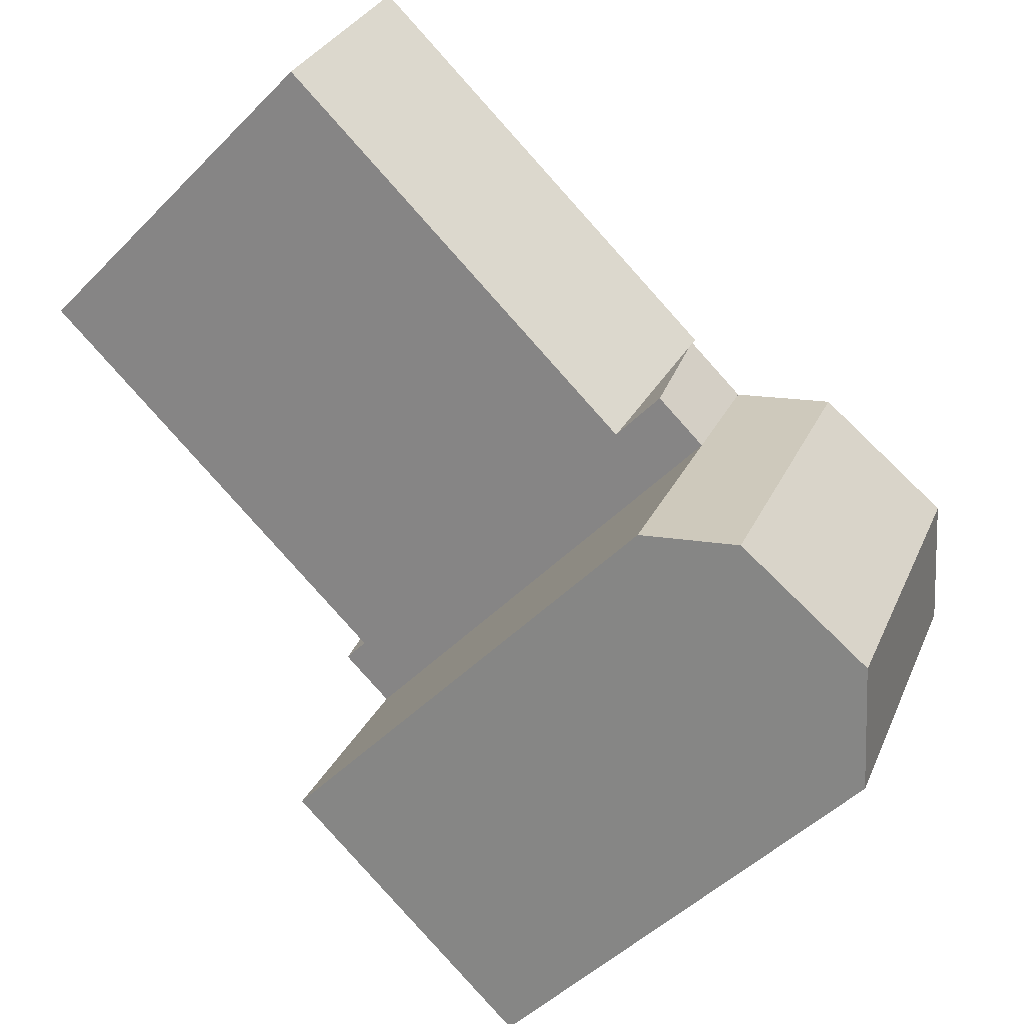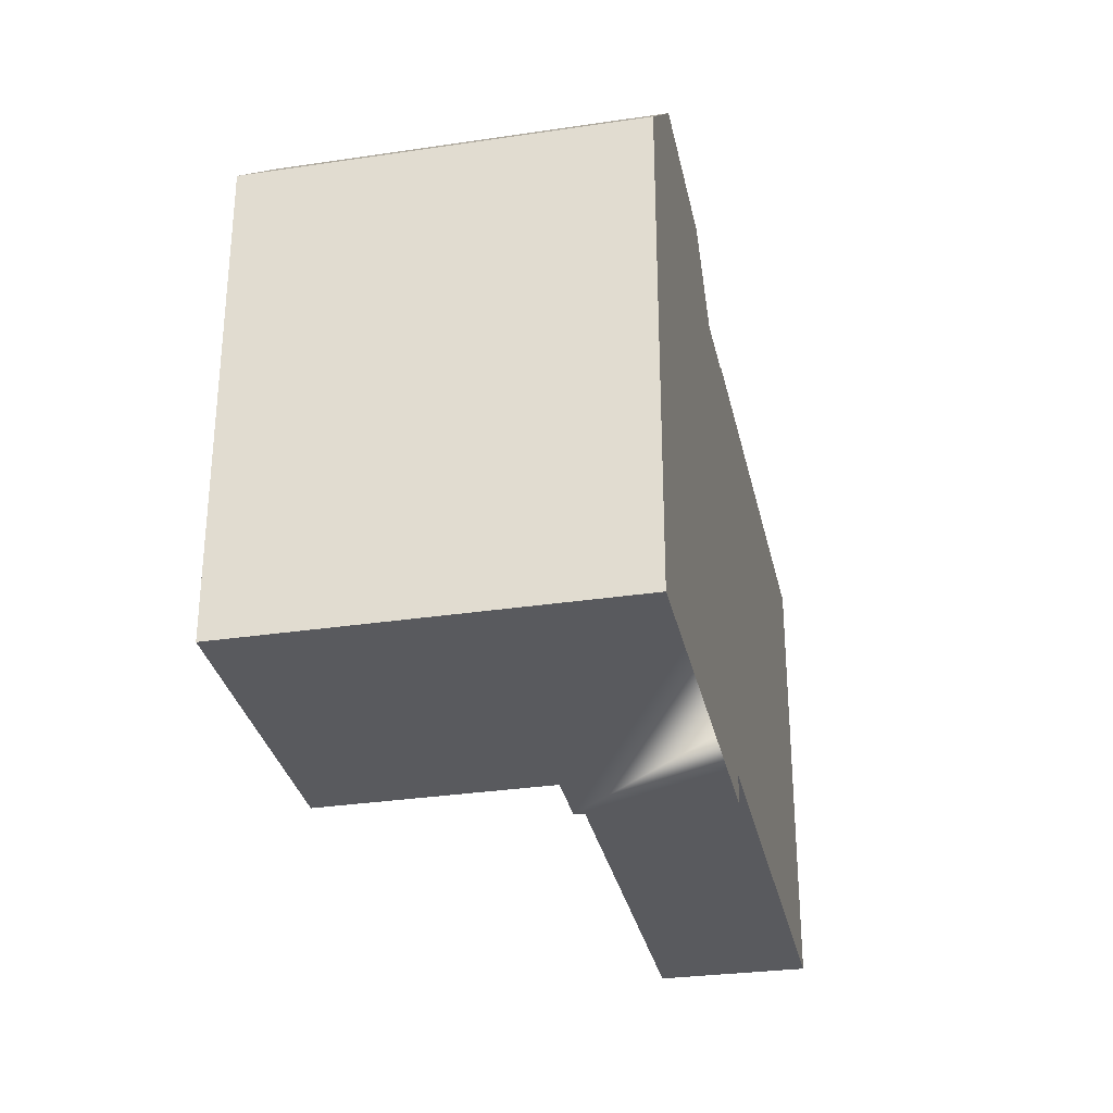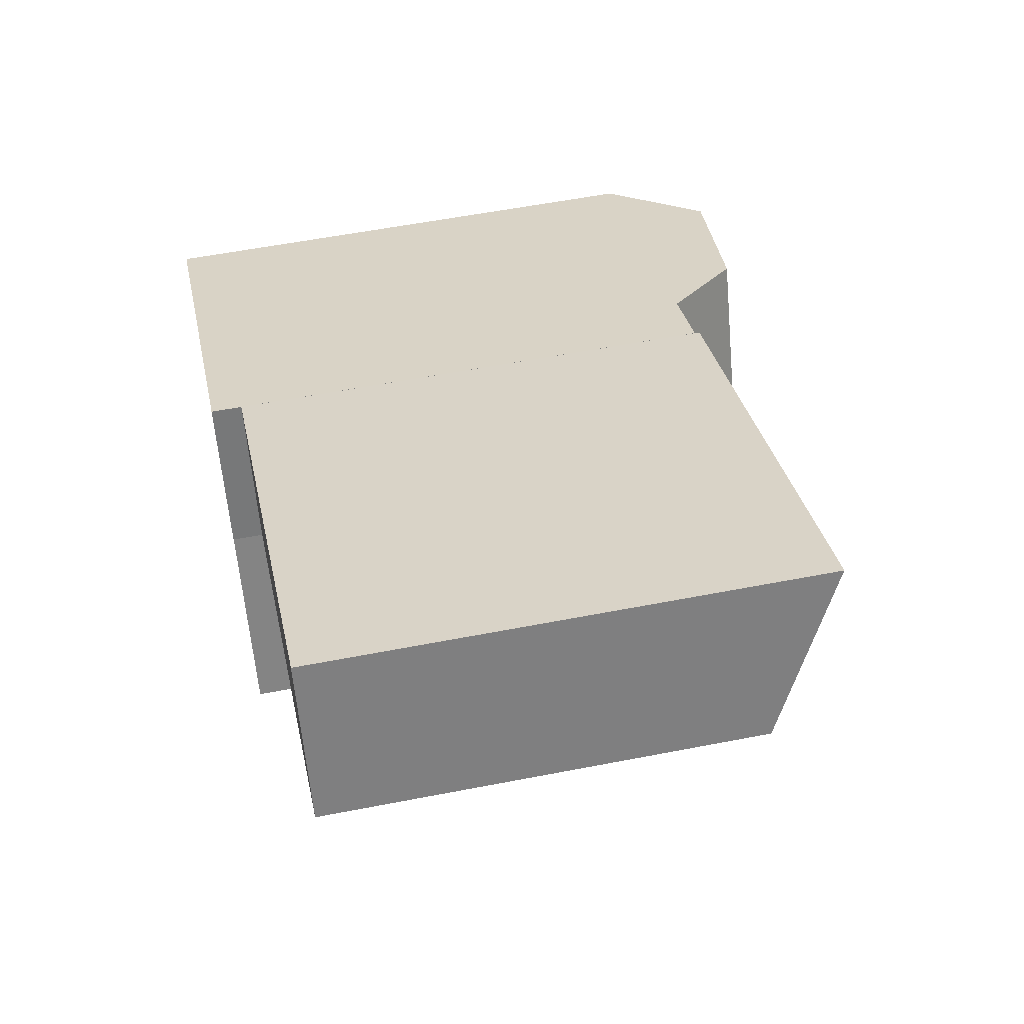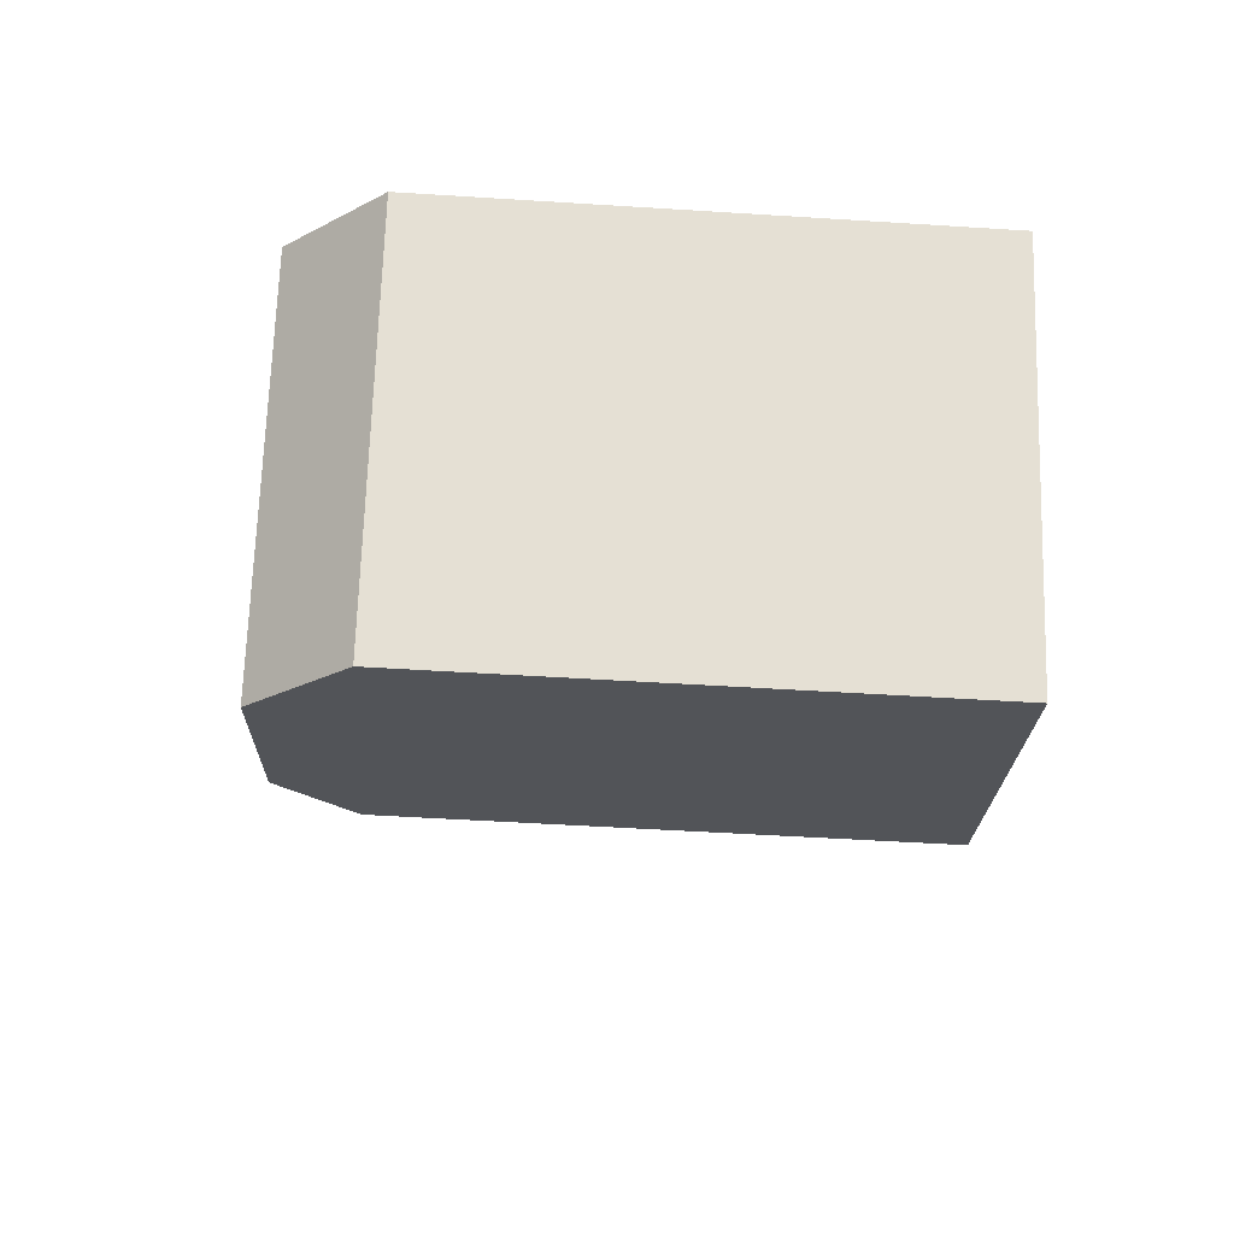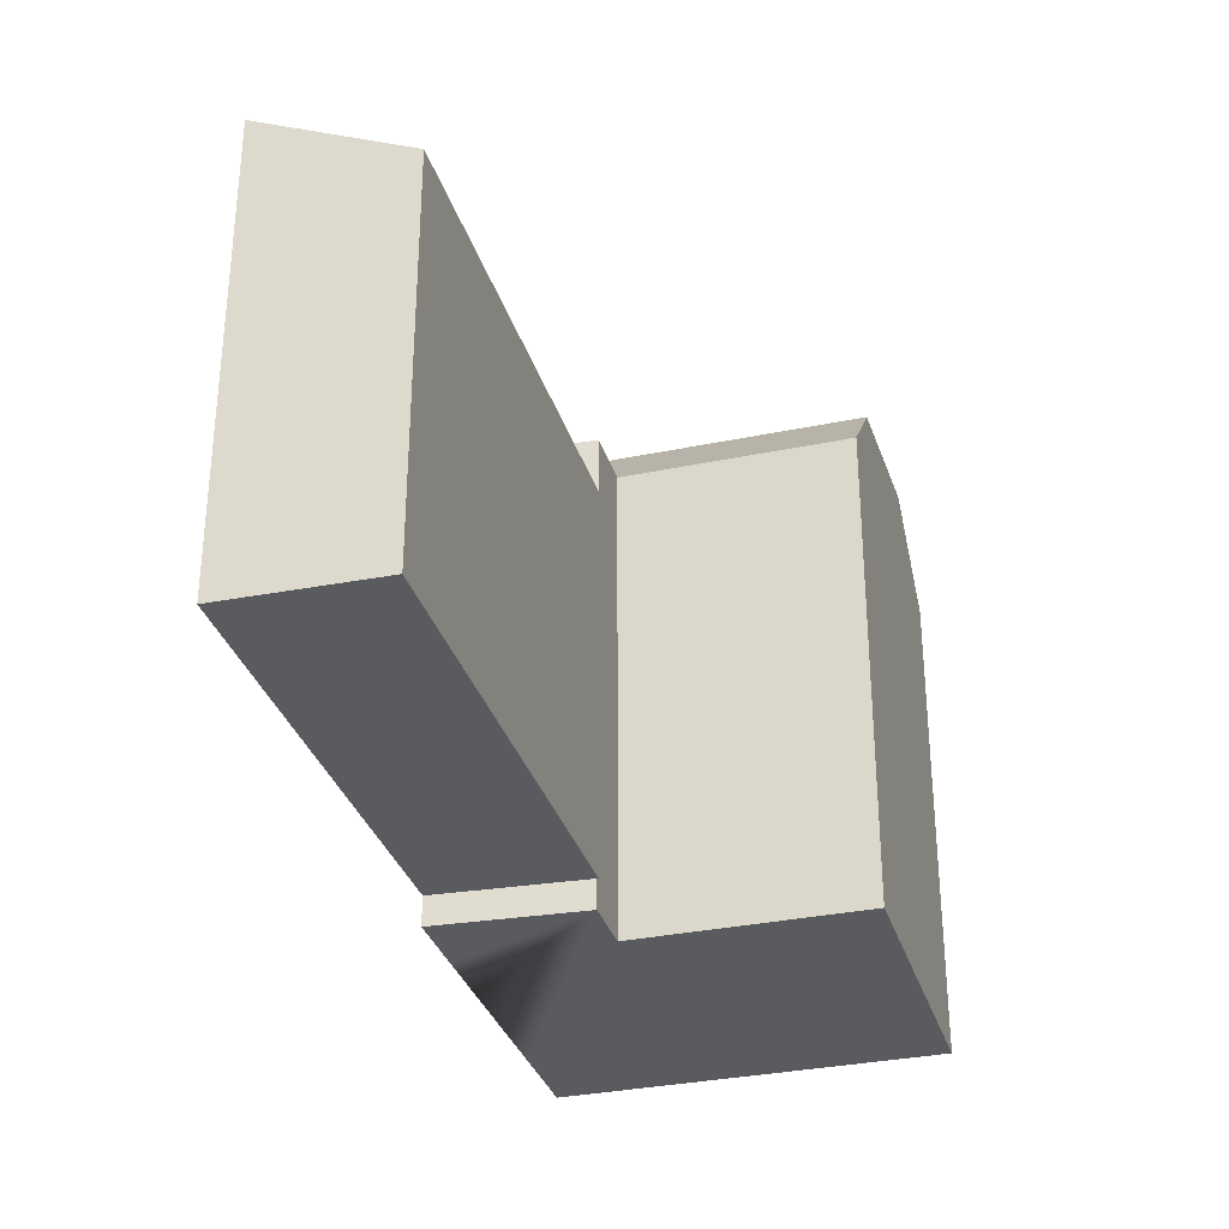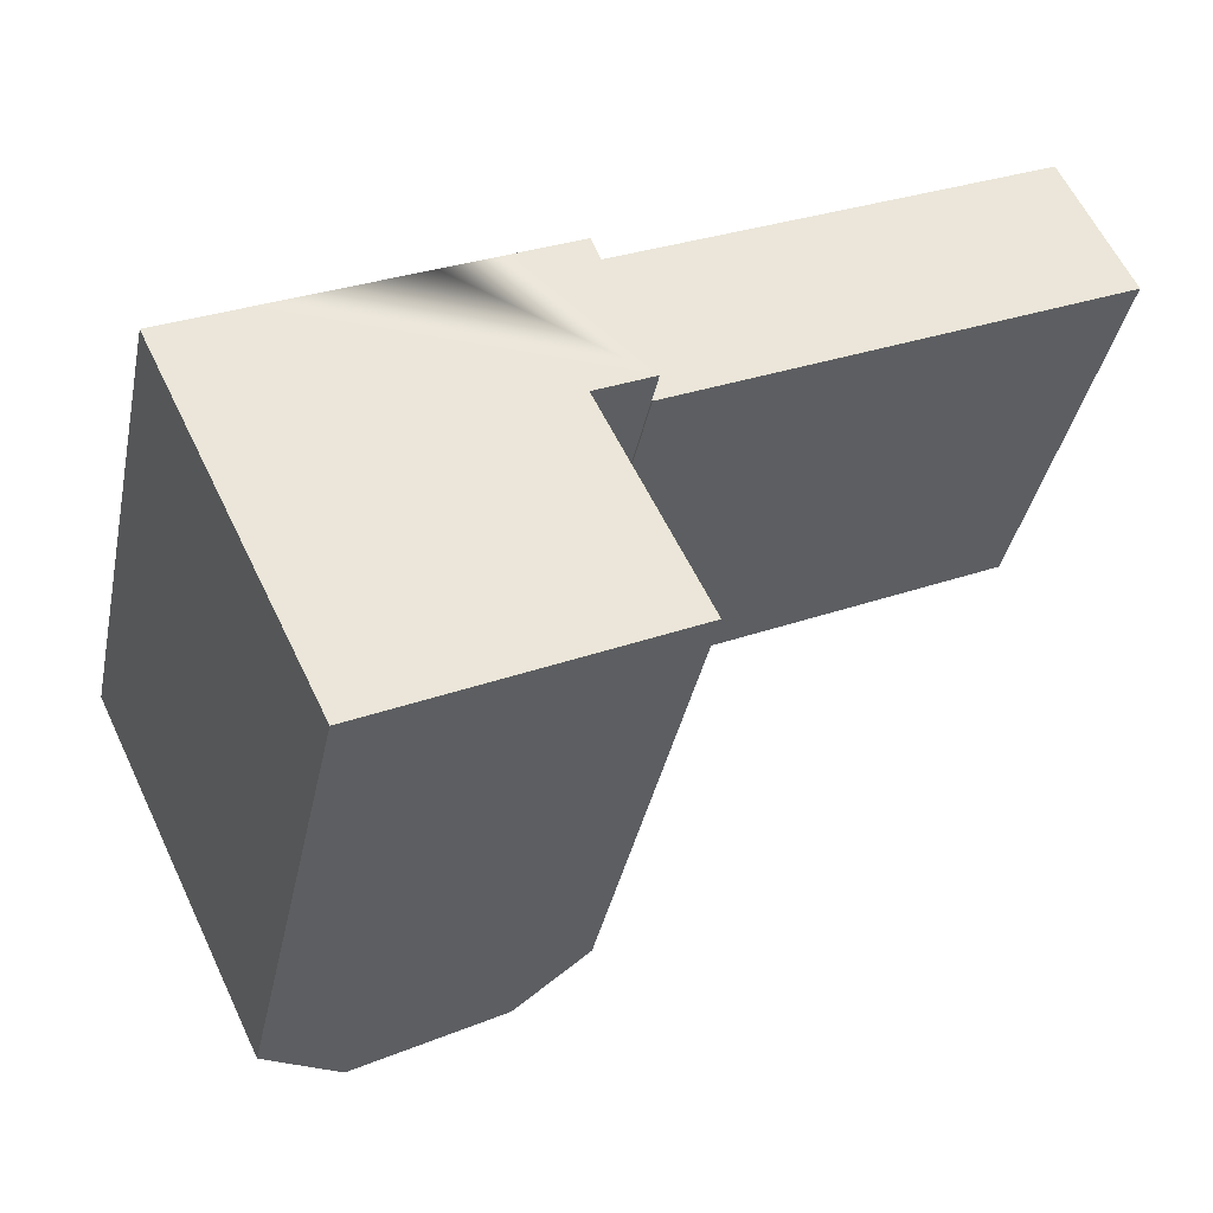
<metadata>
{"format":"obj","ext":"obj","renderer":"f3d","projection":"perspective","resolution":1024,"background":"white","views":[{"elev":-48.7,"azim":137.9,"up":"+Z"},{"elev":-31.5,"azim":-103.7,"up":"+Y"},{"elev":55.3,"azim":78.3,"up":"+Z"},{"elev":-49.0,"azim":-94.1,"up":"+Z"},{"elev":-32.6,"azim":80.4,"up":"+Y"},{"elev":-37.8,"azim":-11.6,"up":"+Z"}]}
</metadata>
<code>
v  20.51 16.44 2.81
v  0.001295 19.21 -0.002796
v  17.88 19.21 8.621
v  2.374 16.44 -5.937
v  1.737 21.95 -16.88
v  -0.005864 19.02 -7.017
v  4.176 19.02 -15.7
v  -2.446 21.95 -8.196
v  -2.746 19.02 -1.327
v  -5.186 21.95 -2.506
v  -4.209 22.48 -19.77
v  -8.396 22.48 -11.07
v  -11.14 22.48 -5.381
v  -7.595 19.02 -21.41
v  -11.78 19.02 -12.71
v  -14.52 19.02 -7.018
v  2.351 19.02 -5.879
v  -2.746 19.02 -1.327
v  0.0004309 19.02 -0.0006401
v  -0.005864 19.02 -7.017
v  17.88 -5.279e-16 8.621
v  0.0008857 1.34e-19 -0.002189
v  2.374 3.635e-16 -5.937
v  20.51 -1.721e-16 2.811
v  4.175 -1.22 -15.7
v  -7.596 -1.22 -21.41
v  1.737 -1.22 -16.88
v  -4.209 -1.22 -19.77
v  -14.53 -1.22 -7.017
v  -2.746 -1.22 -1.327
v  -5.186 -1.22 -2.506
v  -11.14 -1.22 -5.38
v  -11.79 -1.22 -12.71
v  0 -1.22 -7.47e-17
v  2.35 -1.22 -5.878
v  -0.006295 -1.22 -7.016
g defaultobject
f 1 2 3
f 2 1 4
f 5 6 7
f 6 5 8
f 6 8 9
f 9 8 10
f 11 8 5
f 8 11 12
f 8 12 10
f 10 12 13
f 14 12 11
f 12 14 15
f 12 15 13
f 13 15 16
f 17 18 19
f 18 17 20
f 21 2 22
f 2 21 3
f 2 23 22
f 23 2 4
f 4 24 23
f 24 4 1
f 24 3 21
f 3 24 1
f 5 14 11
f 14 5 7
f 14 7 25
f 14 25 26
f 26 25 27
f 26 27 28
f 16 10 13
f 10 16 9
f 9 16 18
f 18 16 29
f 18 29 30
f 30 29 31
f 31 29 32
f 26 15 14
f 15 26 16
f 16 26 29
f 29 26 33
f 34 18 30
f 18 34 19
f 20 35 36
f 35 20 17
f 35 19 34
f 19 35 17
f 7 36 25
f 36 7 20
f 20 7 6
f 22 24 21
f 24 22 23
f 30 35 34
f 35 30 31
f 35 31 32
f 35 32 36
f 36 32 29
f 36 29 25
f 25 29 33
f 25 33 27
f 27 33 28
f 28 33 26

</code>
